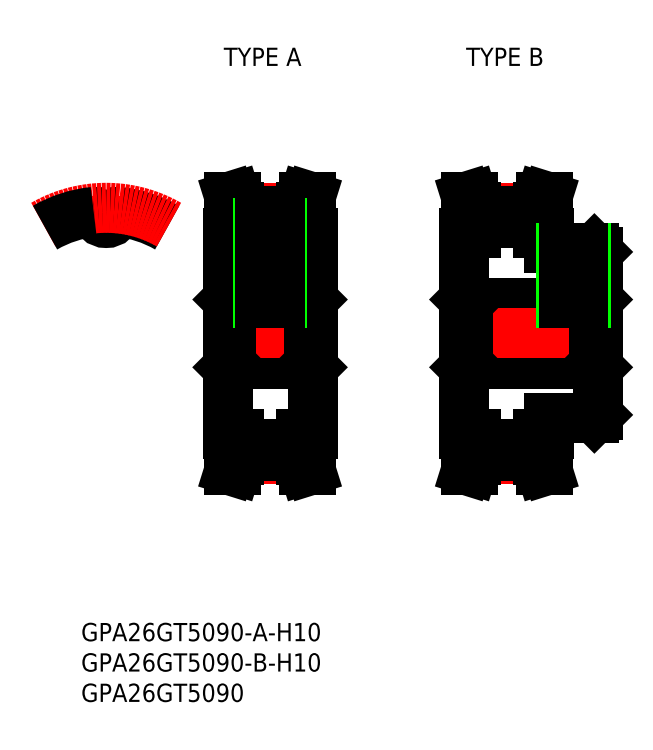
<metadata>
{"format":"dxf","ext":"dxf","renderer":"ezdxf+matplotlib","layout":"modelspace","background":"white","min_lineweight":24,"dpi":150}
</metadata>
<code>
0
SECTION
2
ENTITIES
0
INSERT
8
0
2
*U2
10
0
20
0
30
0
0
INSERT
8
0
2
*U3
10
0
20
0
30
0
0
INSERT
8
0
2
*U4
10
0
20
0
30
0
0
INSERT
8
0
2
*U5
10
0
20
0
30
0
0
INSERT
8
0
2
*U6
10
0
20
0
30
0
0
LINE
8
CENTER
10
-1.4e-15
20
16.19
30
0
11
-1.4e-15
21
22.69
31
0
0
ARC
8
0
10
2.017
20
19.73
30
0
40
0.2895
50
84.16
51
174.4
0
ARC
8
0
10
-1e-15
20
19.93
30
0
40
1.737
50
185.6
51
354.4
0
ARC
8
0
10
-2.017
20
19.73
30
0
40
0.2895
50
5.644
51
95.84
0
LINE
8
0
10
20
20
16.5
30
0
11
20
21
-16.5
31
0
0
LINE
8
0
10
34
20
16.5
30
0
11
34
21
-16.5
31
0
0
LINE
8
CENTER
10
21.85
20
-20.69
30
0
11
32.15
21
-20.69
31
0
0
LINE
8
0
10
21.85
20
-18.19
30
0
11
32.15
21
-18.19
31
0
0
LINE
8
0
10
21.85
20
-20.12
30
0
11
32.15
21
-20.12
31
0
0
LINE
8
0
10
20.58
20
-5
30
0
11
33.42
21
-5
31
0
0
LINE
8
0
10
20.58
20
5
30
0
11
33.42
21
5
31
0
0
LINE
8
CENTER
10
21.85
20
20.69
30
0
11
32.15
21
20.69
31
0
0
LINE
8
0
10
21.85
20
18.19
30
0
11
32.15
21
18.19
31
0
0
LINE
8
0
10
21.85
20
20.12
30
0
11
32.15
21
20.12
31
0
0
LINE
8
CENTER
10
18
20
0
30
0
11
36
21
0
31
0
0
LINE
8
0
10
20
20
-5.579
30
0
11
20.58
21
-5
31
0
0
LINE
8
0
10
20
20
5.579
30
0
11
20.58
21
5
31
0
0
LINE
8
0
10
21.85
20
20.89
30
0
11
21.85
21
16.5
31
0
0
LINE
8
0
10
20.85
20
20.74
30
0
11
20.85
21
16.5
31
0
0
LINE
8
0
10
21.85
20
16.5
30
0
11
20
21
16.5
31
0
0
LINE
8
0
10
20.3
20
22.5
30
0
11
21.35
21
22.5
31
0
0
LINE
8
0
10
34
20
-5.579
30
0
11
33.42
21
-5
31
0
0
LINE
8
0
10
34
20
5.579
30
0
11
33.42
21
5
31
0
0
LINE
8
0
10
32.15
20
20.89
30
0
11
32.15
21
16.5
31
0
0
LINE
8
0
10
33.15
20
20.74
30
0
11
33.15
21
16.5
31
0
0
LINE
8
0
10
32.15
20
16.5
30
0
11
34
21
16.5
31
0
0
LINE
8
0
10
33.7
20
22.5
30
0
11
32.65
21
22.5
31
0
0
LINE
8
0
10
20.85
20
20.74
30
0
11
20.3
21
22.5
31
0
0
LINE
8
0
10
33.7
20
22.5
30
0
11
33.15
21
20.74
31
0
0
LINE
8
0
10
21.85
20
20.89
30
0
11
21.35
21
22.5
31
0
0
LINE
8
0
10
32.65
20
22.5
30
0
11
32.15
21
20.89
31
0
0
LINE
8
0
10
21.85
20
-20.89
30
0
11
21.85
21
-16.5
31
0
0
LINE
8
0
10
20.85
20
-20.74
30
0
11
20.85
21
-16.5
31
0
0
LINE
8
0
10
21.85
20
-16.5
30
0
11
20
21
-16.5
31
0
0
LINE
8
0
10
20.3
20
-22.5
30
0
11
21.35
21
-22.5
31
0
0
LINE
8
0
10
32.15
20
-20.89
30
0
11
32.15
21
-16.5
31
0
0
LINE
8
0
10
33.15
20
-20.74
30
0
11
33.15
21
-16.5
31
0
0
LINE
8
0
10
32.15
20
-16.5
30
0
11
34
21
-16.5
31
0
0
LINE
8
0
10
33.7
20
-22.5
30
0
11
32.65
21
-22.5
31
0
0
LINE
8
0
10
20.85
20
-20.74
30
0
11
20.3
21
-22.5
31
0
0
LINE
8
0
10
33.7
20
-22.5
30
0
11
33.15
21
-20.74
31
0
0
LINE
8
0
10
21.85
20
-20.89
30
0
11
21.35
21
-22.5
31
0
0
LINE
8
0
10
32.65
20
-22.5
30
0
11
32.15
21
-20.89
31
0
0
LINE
8
0
10
20.58
20
5
30
0
11
20.58
21
-5
31
0
0
LINE
8
0
10
33.42
20
5
30
0
11
33.42
21
-5
31
0
0
ARC
8
0
10
0
20
0
30
0
40
20.12
50
60
51
84.16
0
ARC
8
CENTER
10
0
20
0
30
0
40
20.69
50
60
51
120
0
ARC
8
0
10
0
20
0
30
0
40
20.12
50
95.84
51
120
0
LINE
8
0
10
59
20
16.5
30
0
11
59
21
-16.5
31
0
0
LINE
8
0
10
73
20
16.5
30
0
11
73
21
14
31
0
0
LINE
8
CENTER
10
60.85
20
-20.69
30
0
11
71.15
21
-20.69
31
0
0
LINE
8
0
10
60.85
20
-18.19
30
0
11
71.15
21
-18.19
31
0
0
LINE
8
0
10
60.85
20
-20.12
30
0
11
71.15
21
-20.12
31
0
0
LINE
8
0
10
59.58
20
-5
30
0
11
80.42
21
-5
31
0
0
LINE
8
0
10
59.58
20
5
30
0
11
80.42
21
5
31
0
0
LINE
8
CENTER
10
60.85
20
20.69
30
0
11
71.15
21
20.69
31
0
0
LINE
8
0
10
60.85
20
18.19
30
0
11
71.15
21
18.19
31
0
0
LINE
8
0
10
60.85
20
20.12
30
0
11
71.15
21
20.12
31
0
0
LINE
8
CENTER
10
57
20
0
30
0
11
83
21
0
31
0
0
LINE
8
0
10
59
20
-5.579
30
0
11
59.58
21
-5
31
0
0
LINE
8
0
10
59
20
5.579
30
0
11
59.58
21
5
31
0
0
LINE
8
0
10
60.85
20
20.89
30
0
11
60.85
21
16.5
31
0
0
LINE
8
0
10
59.85
20
20.74
30
0
11
59.85
21
16.5
31
0
0
LINE
8
0
10
60.85
20
16.5
30
0
11
59
21
16.5
31
0
0
LINE
8
0
10
59.3
20
22.5
30
0
11
60.35
21
22.5
31
0
0
LINE
8
0
10
81
20
-5.579
30
0
11
80.42
21
-5
31
0
0
LINE
8
0
10
81
20
5.579
30
0
11
80.42
21
5
31
0
0
LINE
8
0
10
71.15
20
20.89
30
0
11
71.15
21
16.5
31
0
0
LINE
8
0
10
72.15
20
20.74
30
0
11
72.15
21
16.5
31
0
0
LINE
8
0
10
71.15
20
16.5
30
0
11
73
21
16.5
31
0
0
LINE
8
0
10
72.7
20
22.5
30
0
11
71.65
21
22.5
31
0
0
LINE
8
0
10
59.85
20
20.74
30
0
11
59.3
21
22.5
31
0
0
LINE
8
0
10
72.7
20
22.5
30
0
11
72.15
21
20.74
31
0
0
LINE
8
0
10
60.85
20
20.89
30
0
11
60.35
21
22.5
31
0
0
LINE
8
0
10
71.65
20
22.5
30
0
11
71.15
21
20.89
31
0
0
LINE
8
0
10
60.85
20
-20.89
30
0
11
60.85
21
-16.5
31
0
0
LINE
8
0
10
59.85
20
-20.74
30
0
11
59.85
21
-16.5
31
0
0
LINE
8
0
10
60.85
20
-16.5
30
0
11
59
21
-16.5
31
0
0
LINE
8
0
10
59.3
20
-22.5
30
0
11
60.35
21
-22.5
31
0
0
LINE
8
0
10
71.15
20
-20.89
30
0
11
71.15
21
-16.5
31
0
0
LINE
8
0
10
72.15
20
-20.74
30
0
11
72.15
21
-16.5
31
0
0
LINE
8
0
10
71.15
20
-16.5
30
0
11
73
21
-16.5
31
0
0
LINE
8
0
10
72.7
20
-22.5
30
0
11
71.65
21
-22.5
31
0
0
LINE
8
0
10
59.85
20
-20.74
30
0
11
59.3
21
-22.5
31
0
0
LINE
8
0
10
72.7
20
-22.5
30
0
11
72.15
21
-20.74
31
0
0
LINE
8
0
10
60.85
20
-20.89
30
0
11
60.35
21
-22.5
31
0
0
LINE
8
0
10
71.65
20
-22.5
30
0
11
71.15
21
-20.89
31
0
0
LINE
8
0
10
59.58
20
5
30
0
11
59.58
21
-5
31
0
0
LINE
8
0
10
80.42
20
5
30
0
11
80.42
21
-5
31
0
0
LINE
8
0
10
81
20
13.42
30
0
11
81
21
-13.42
31
0
0
LINE
8
0
10
80.42
20
-14
30
0
11
73
21
-14
31
0
0
LINE
8
0
10
80.42
20
14
30
0
11
73
21
14
31
0
0
LINE
8
0
10
73
20
-14
30
0
11
73
21
-16.5
31
0
0
LINE
8
0
10
80.42
20
-14
30
0
11
81
21
-13.42
31
0
0
LINE
8
0
10
80.42
20
14
30
0
11
81
21
13.42
31
0
0
LINE
8
CENTER
10
27
20
20.19
30
0
11
27
21
3
31
0
0
LINE
8
0
10
25
20
18.19
30
0
11
25
21
5
31
0
0
LINE
8
0
10
29
20
18.19
30
0
11
29
21
5
31
0
0
LINE
8
0
10
25.38
20
18.19
30
0
11
25.38
21
5
31
0
0
LINE
8
0
10
28.62
20
18.19
30
0
11
28.62
21
5
31
0
0
LINE
8
CENTER
10
77
20
16
30
0
11
77
21
3
31
0
0
LINE
8
0
10
75
20
14
30
0
11
75
21
5
31
0
0
LINE
8
0
10
79
20
14
30
0
11
79
21
5
31
0
0
LINE
8
0
10
75.38
20
14
30
0
11
75.38
21
5
31
0
0
LINE
8
0
10
78.62
20
14
30
0
11
78.62
21
5
31
0
0
ENDSEC
0
EOF

</code>
